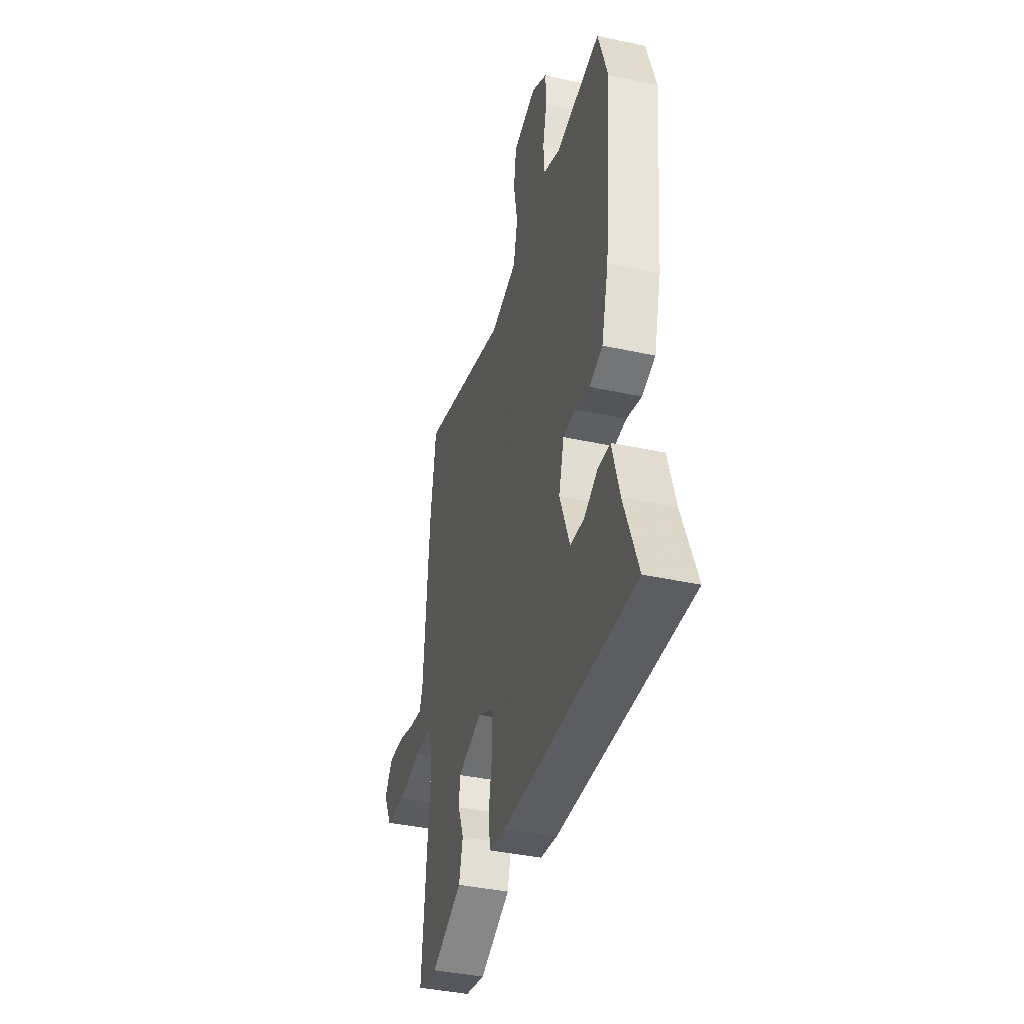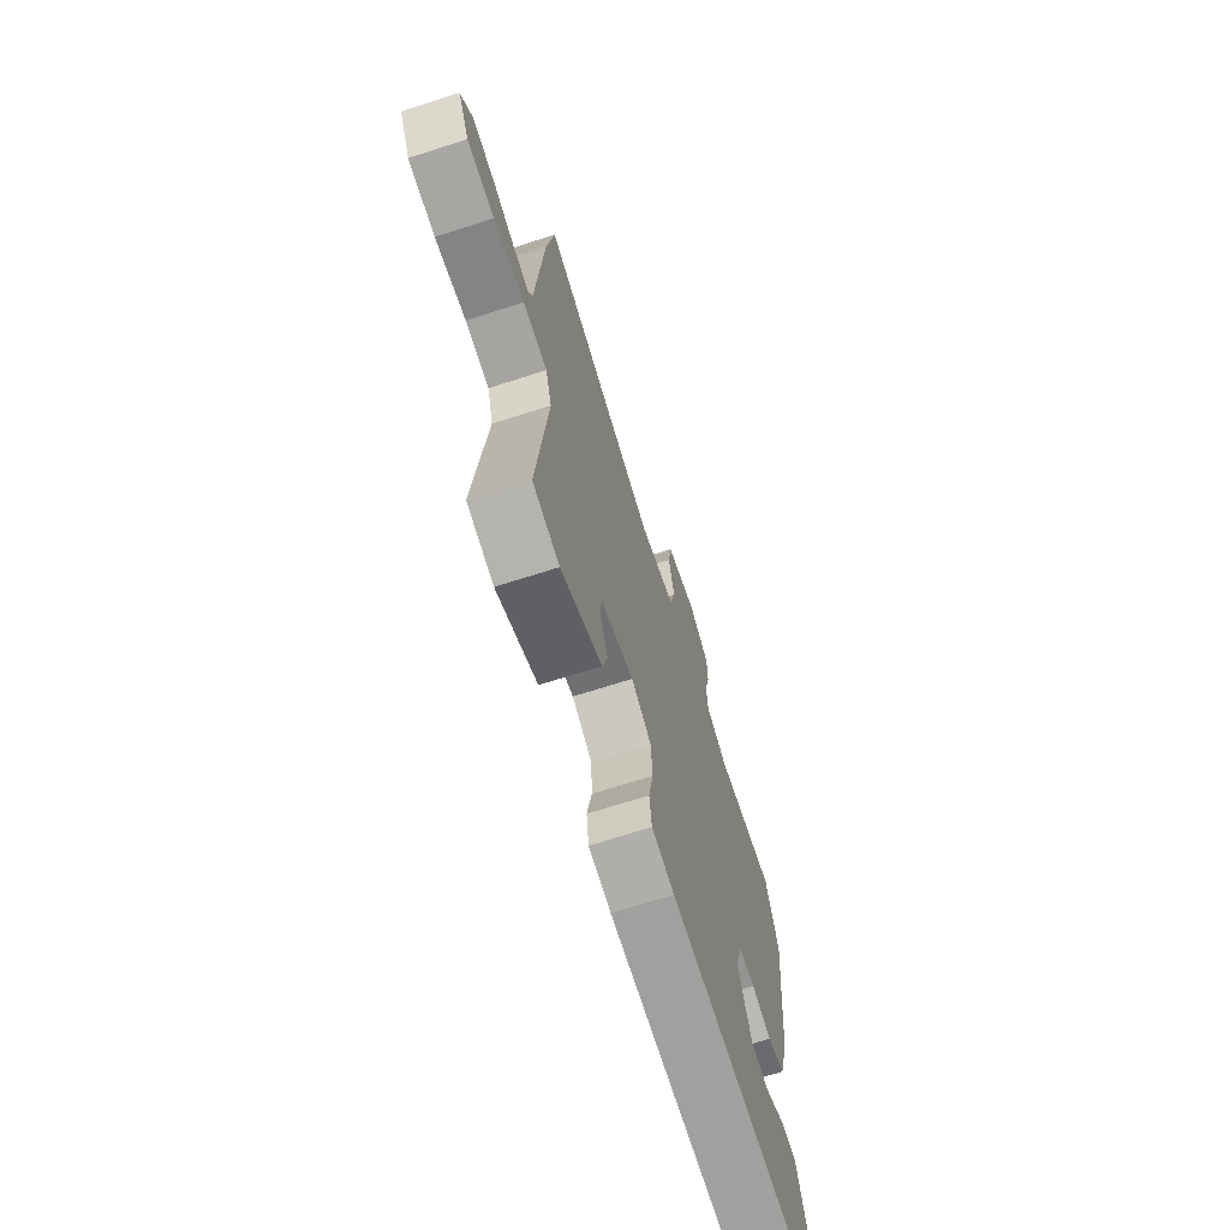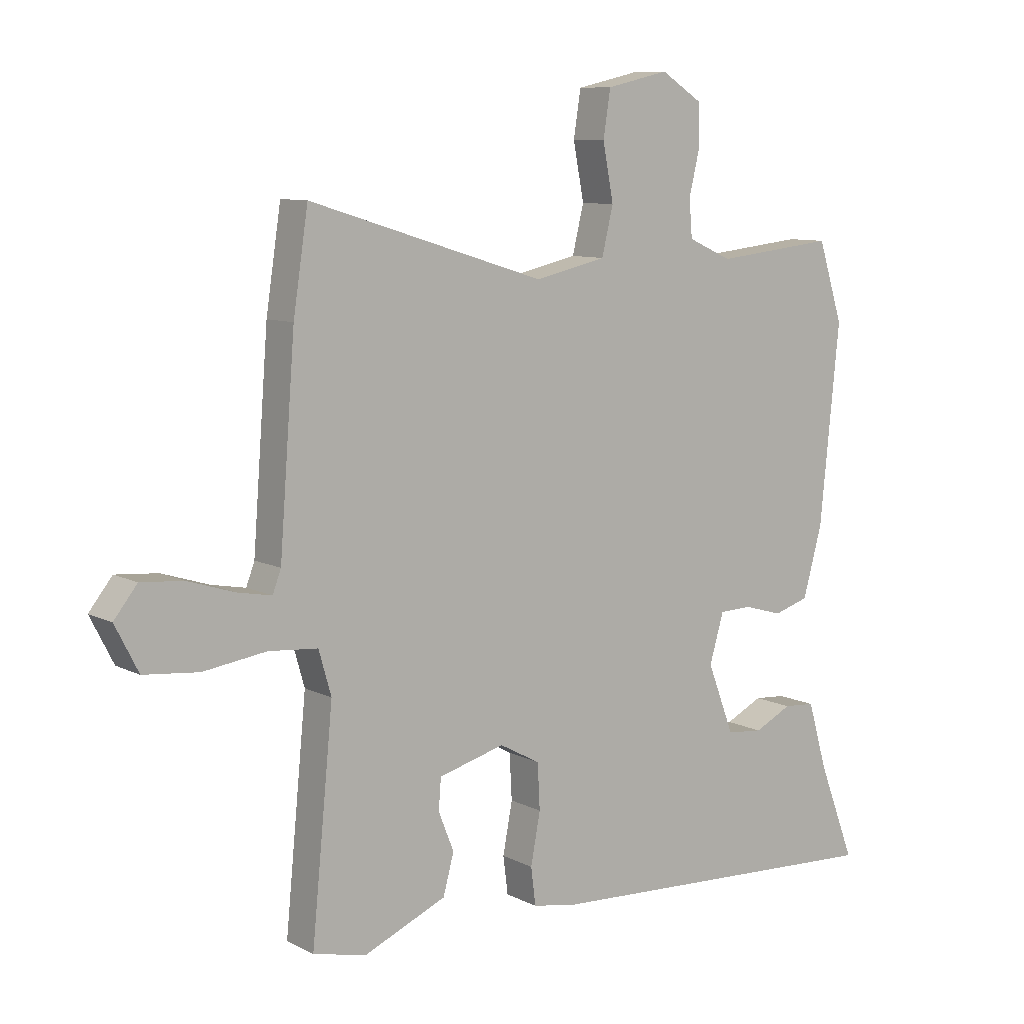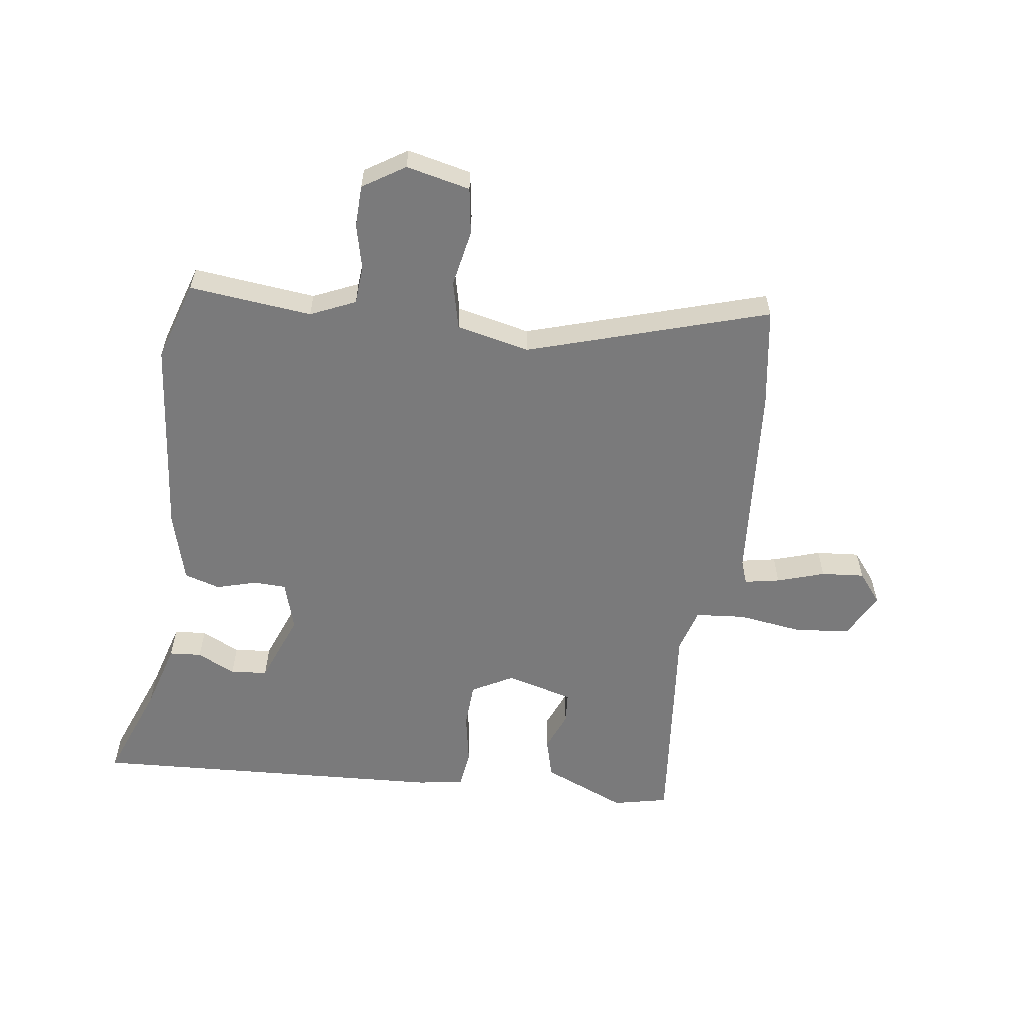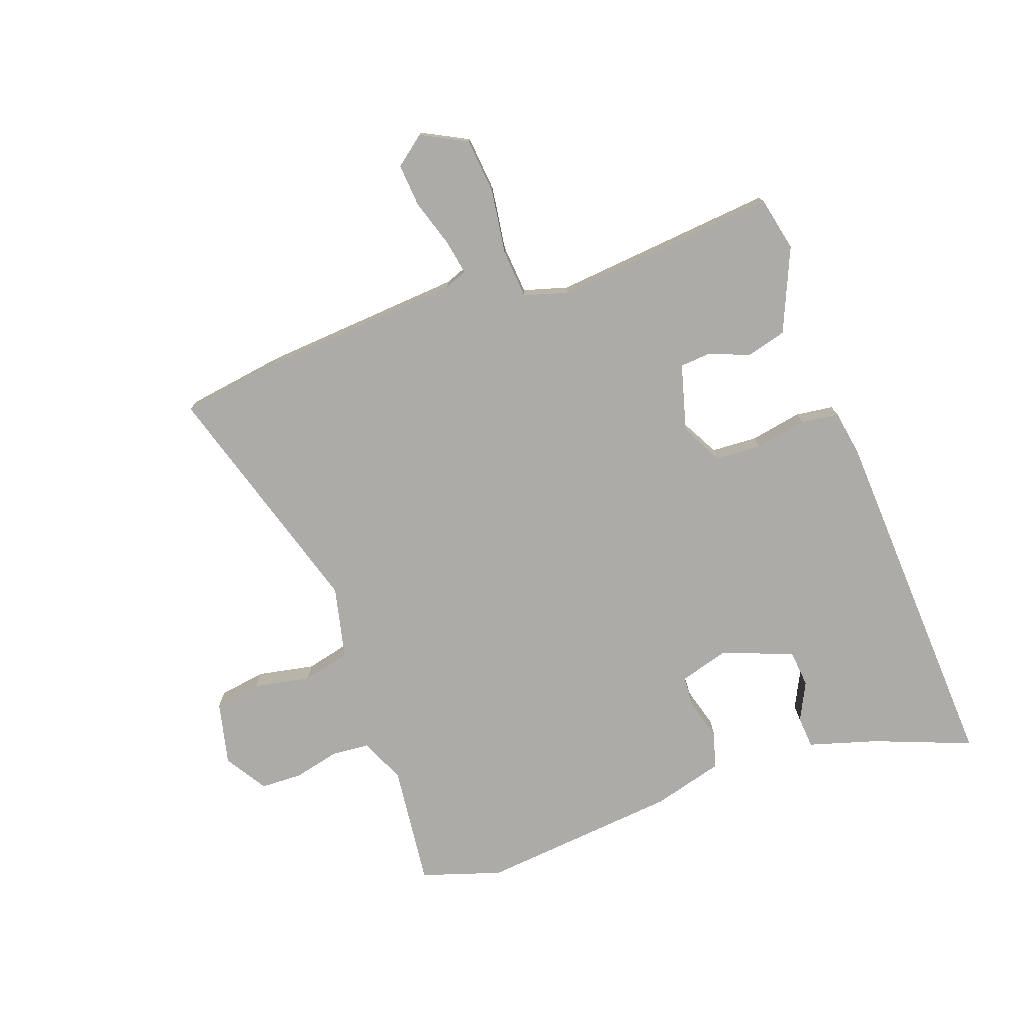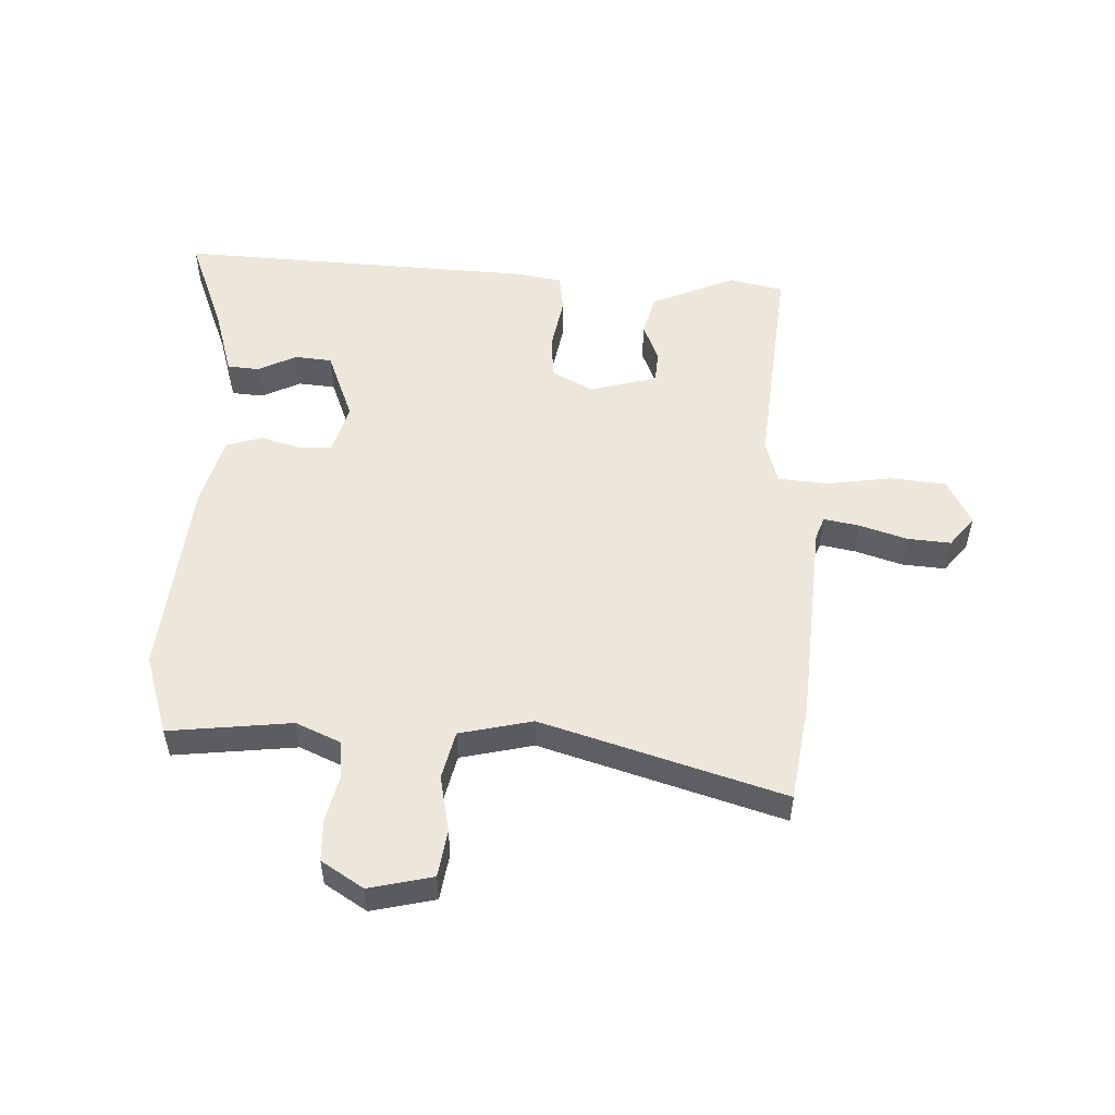
<metadata>
{"format":"obj","ext":"obj","renderer":"f3d","projection":"perspective","resolution":1024,"background":"white","views":[{"elev":-39.7,"azim":-105.0,"up":"+Z"},{"elev":-69.0,"azim":107.8,"up":"+Z"},{"elev":9.1,"azim":142.8,"up":"+Z"},{"elev":-58.1,"azim":-7.8,"up":"+Y"},{"elev":-76.3,"azim":109.6,"up":"+Y"},{"elev":52.7,"azim":2.1,"up":"+Y"}]}
</metadata>
<code>
v -0.578 0.07 -0.492
v -0.516 0.07 -0.33
v -0.483 0.07 -0.217
v -0.43 0.07 -0.213
v -0.367 0.07 -0.244
v -0.306 0.07 -0.238
v -0.261 0.07 -0.121
v -0.285 0.07 -0.039
v -0.339 0.07 -0.037
v -0.405 0.07 -0.056
v -0.464 0.07 -0.038
v -0.496 0.07 0.078
v -0.529 0.07 0.408
v -0.487 0.07 0.54
v -0.285 0.07 0.518
v -0.211 0.07 0.551
v -0.206 0.07 0.614
v -0.224 0.07 0.689
v -0.222 0.07 0.758
v -0.153 0.07 0.802
v -0.048 0.07 0.778
v -0.036 0.07 0.701
v -0.054 0.07 0.607
v -0.035 0.07 0.528
v 0.085 0.07 0.501
v 0.481 0.07 0.623
v 0.506 0.07 0.459
v 0.532 0.07 0.123
v 0.546 0.07 0.086
v 0.604 0.07 0.097
v 0.682 0.07 0.122
v 0.753 0.07 0.128
v 0.792 0.07 0.079
v 0.753 0.07 0.003
v 0.661 0.07 -0.006
v 0.555 0.07 0.009
v 0.473 0.07 0.002
v 0.452 0.07 -0.071
v 0.488 0.07 -0.44
v 0.398 0.07 -0.46
v 0.26 0.07 -0.401
v 0.242 0.07 -0.334
v 0.268 0.07 -0.269
v 0.264 0.07 -0.217
v 0.153 0.07 -0.187
v 0.085 0.07 -0.224
v 0.081 0.07 -0.3
v 0.097 0.07 -0.385
v 0.089 0.07 -0.448
v 0.013 0.07 -0.461
v -0.578 0 -0.492
v -0.516 0 -0.33
v -0.483 0 -0.217
v -0.43 0 -0.213
v -0.367 0 -0.244
v -0.306 0 -0.238
v -0.261 0 -0.121
v -0.285 0 -0.039
v -0.339 0 -0.037
v -0.405 0 -0.056
v -0.464 0 -0.038
v -0.496 0 0.078
v -0.529 0 0.408
v -0.487 0 0.54
v -0.285 0 0.518
v -0.211 0 0.551
v -0.206 0 0.614
v -0.224 0 0.689
v -0.222 0 0.758
v -0.153 0 0.802
v -0.048 0 0.778
v -0.036 0 0.701
v -0.054 0 0.607
v -0.035 0 0.528
v 0.085 0 0.501
v 0.481 0 0.623
v 0.506 0 0.459
v 0.532 0 0.123
v 0.546 0 0.086
v 0.604 0 0.097
v 0.682 0 0.122
v 0.753 0 0.128
v 0.792 0 0.079
v 0.753 0 0.003
v 0.661 0 -0.006
v 0.555 0 0.009
v 0.473 0 0.002
v 0.452 0 -0.071
v 0.488 0 -0.44
v 0.398 0 -0.46
v 0.26 0 -0.401
v 0.242 0 -0.334
v 0.268 0 -0.269
v 0.264 0 -0.217
v 0.153 0 -0.187
v 0.085 0 -0.224
v 0.081 0 -0.3
v 0.097 0 -0.385
v 0.089 0 -0.448
v 0.013 0 -0.461
f 47 48 49 50
f 46 47 50 1
f 45 46 1 2
f 40 41 42 43
f 38 39 40 43
f 37 38 43 44
f 33 34 35 36
f 33 36 37
f 30 31 32 33
f 29 30 33 37
f 28 29 37 44
f 25 26 27 28
f 24 25 28 44
f 20 21 22 23
f 20 23 24
f 17 18 19 20
f 16 17 20 24
f 15 16 24 44
f 9 10 11 12
f 8 9 12 13
f 2 3 4 5
f 2 5 6
f 45 2 6
f 14 15 44 45
f 8 13 14 45
f 7 8 45
f 6 7 45
f 100 99 98 97
f 51 100 97 96
f 52 51 96 95
f 93 92 91 90
f 93 90 89 88
f 94 93 88 87
f 86 85 84 83
f 87 86 83
f 83 82 81 80
f 87 83 80 79
f 94 87 79 78
f 78 77 76 75
f 94 78 75 74
f 73 72 71 70
f 74 73 70
f 70 69 68 67
f 74 70 67 66
f 94 74 66 65
f 62 61 60 59
f 63 62 59 58
f 55 54 53 52
f 56 55 52
f 56 52 95
f 95 94 65 64
f 95 64 63 58
f 95 58 57
f 95 57 56
f 1 51 52 2
f 2 52 53 3
f 3 53 54 4
f 4 54 55 5
f 5 55 56 6
f 6 56 57 7
f 7 57 58 8
f 8 58 59 9
f 9 59 60 10
f 10 60 61 11
f 11 61 62 12
f 12 62 63 13
f 13 63 64 14
f 14 64 65 15
f 15 65 66 16
f 16 66 67 17
f 17 67 68 18
f 18 68 69 19
f 19 69 70 20
f 20 70 71 21
f 21 71 72 22
f 22 72 73 23
f 23 73 74 24
f 24 74 75 25
f 25 75 76 26
f 26 76 77 27
f 27 77 78 28
f 28 78 79 29
f 29 79 80 30
f 30 80 81 31
f 31 81 82 32
f 32 82 83 33
f 33 83 84 34
f 34 84 85 35
f 35 85 86 36
f 36 86 87 37
f 37 87 88 38
f 38 88 89 39
f 39 89 90 40
f 40 90 91 41
f 41 91 92 42
f 42 92 93 43
f 43 93 94 44
f 44 94 95 45
f 45 95 96 46
f 46 96 97 47
f 47 97 98 48
f 48 98 99 49
f 49 99 100 50
f 50 100 51 1

</code>
